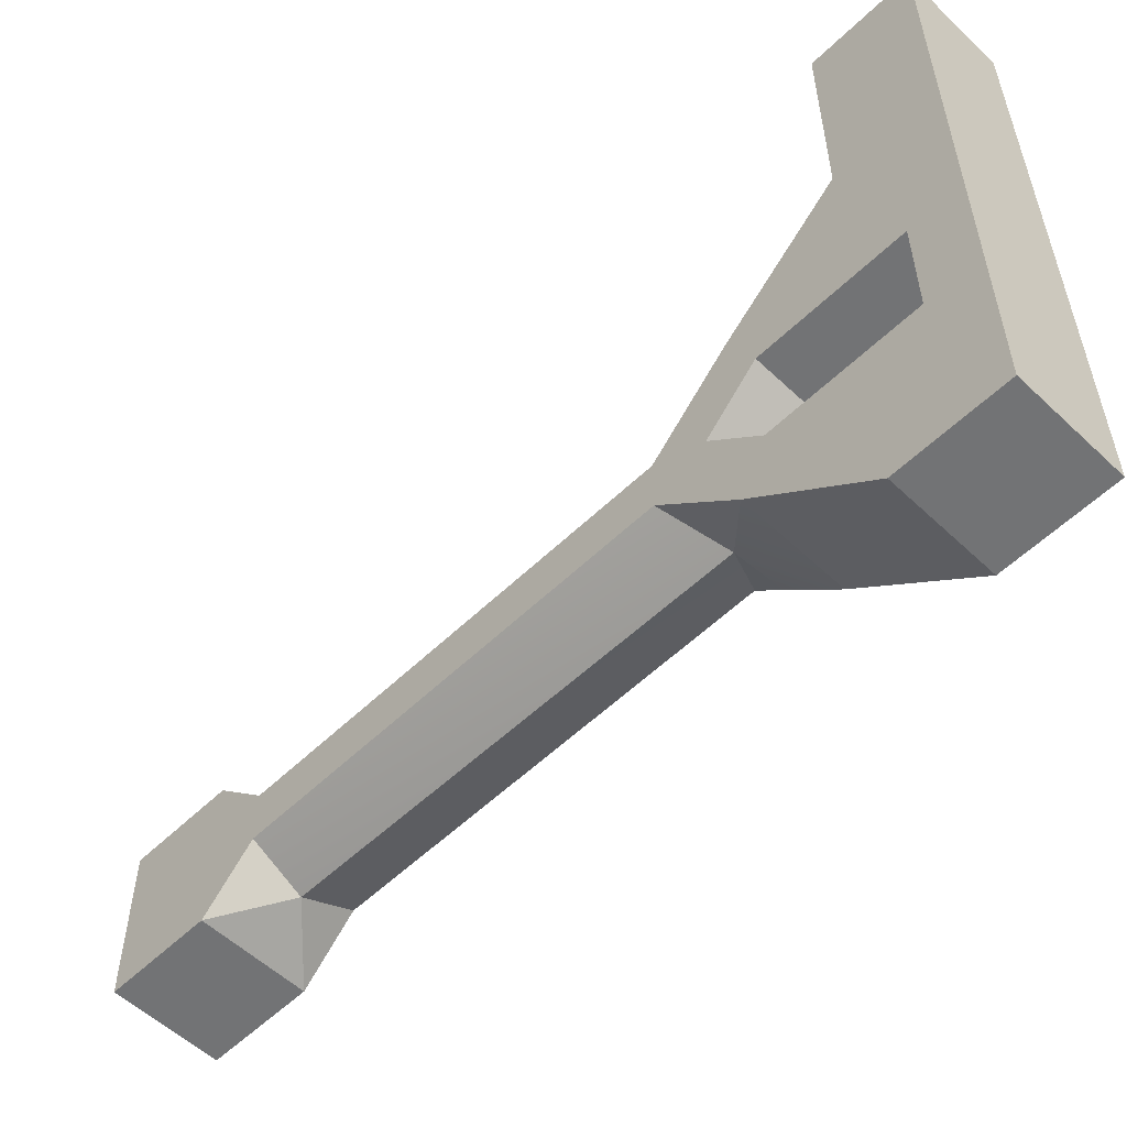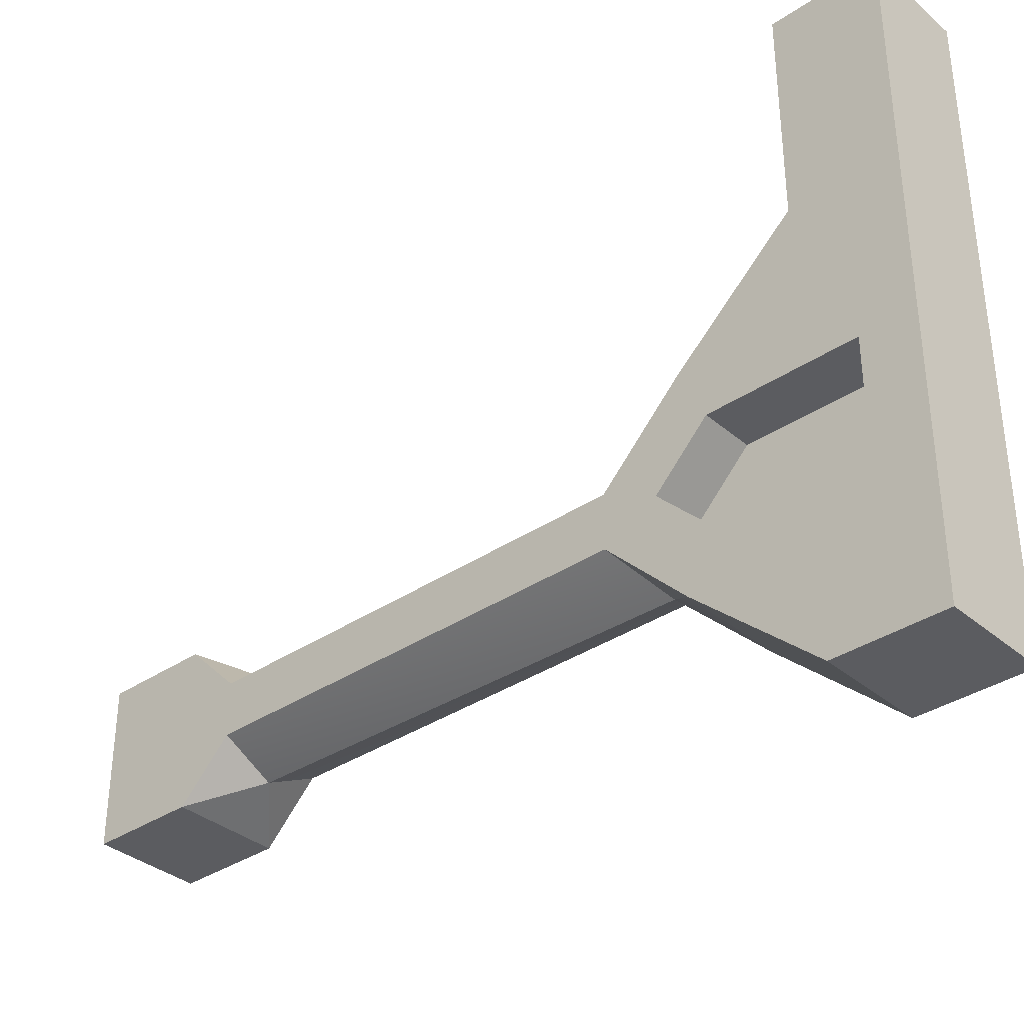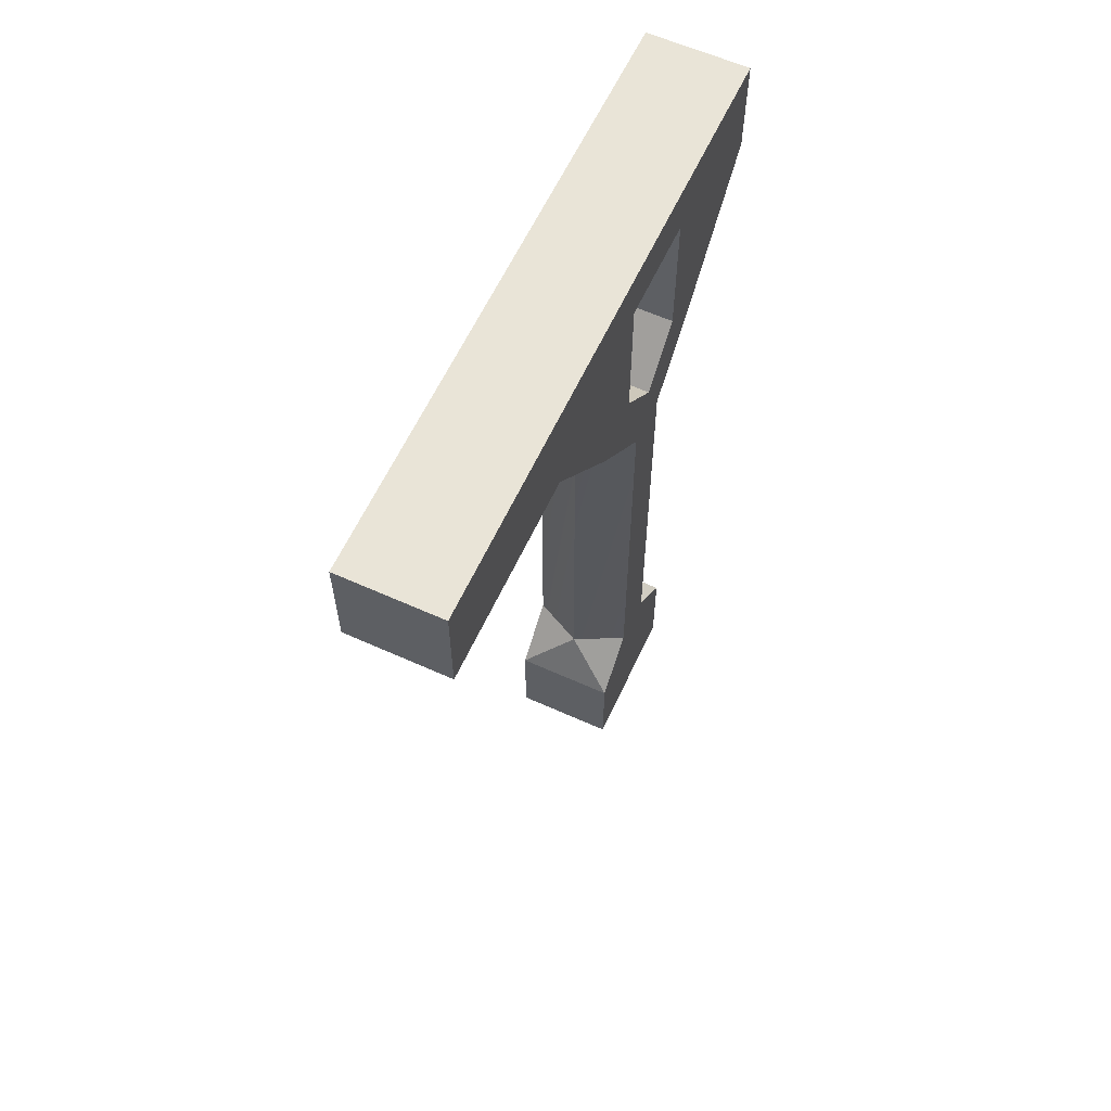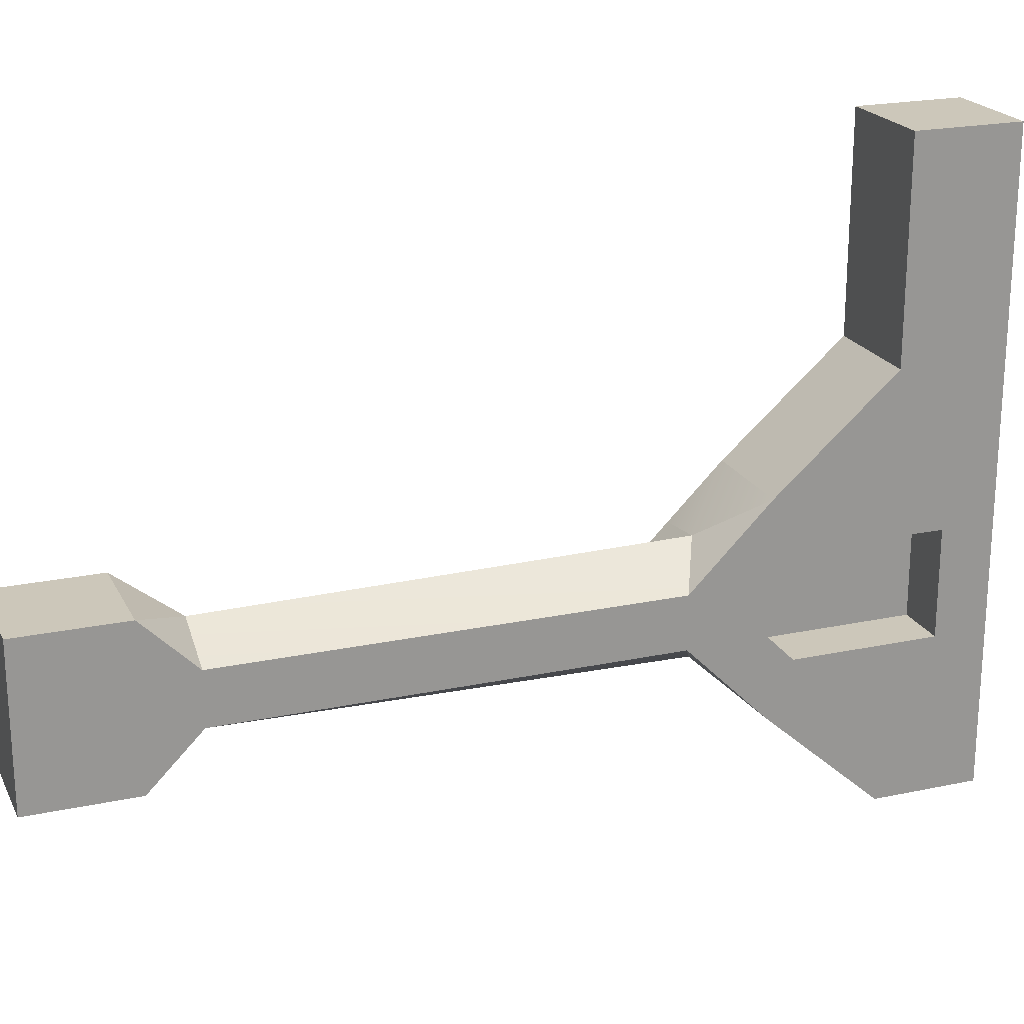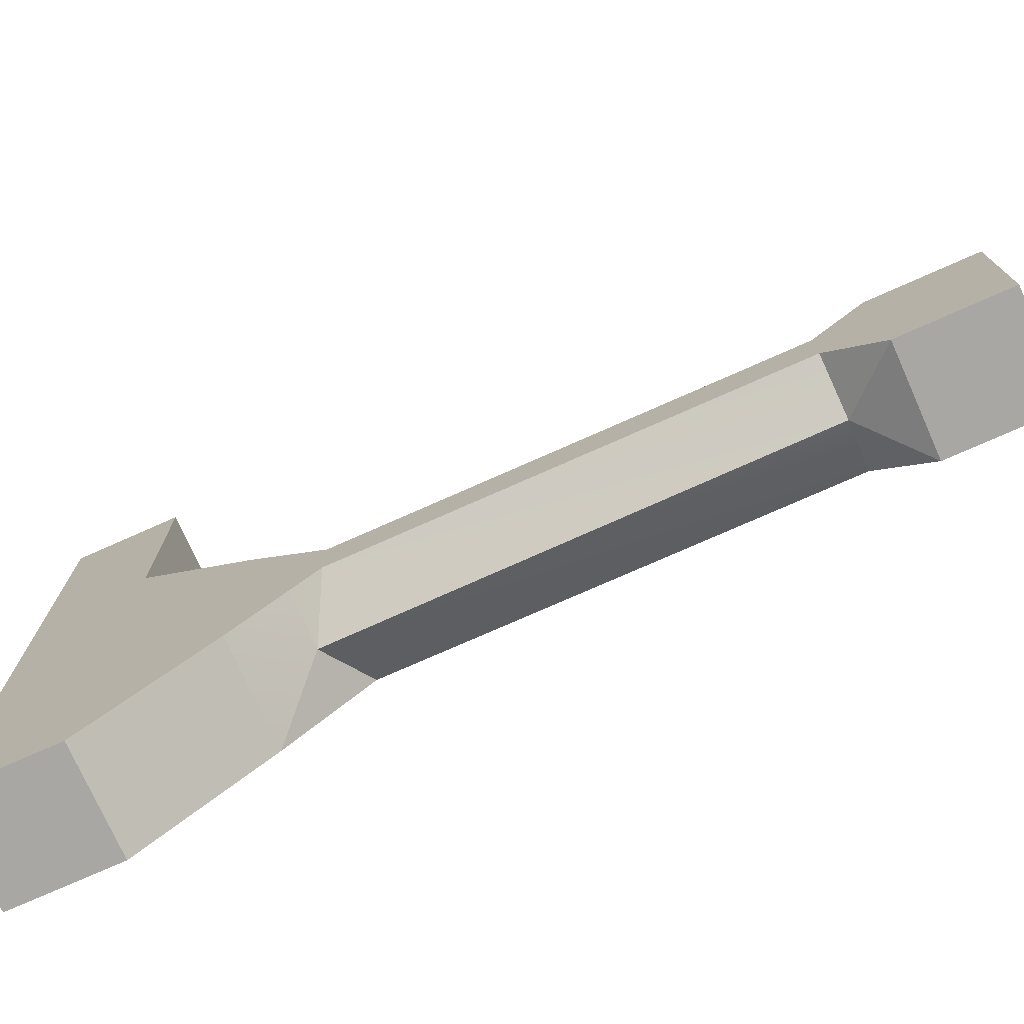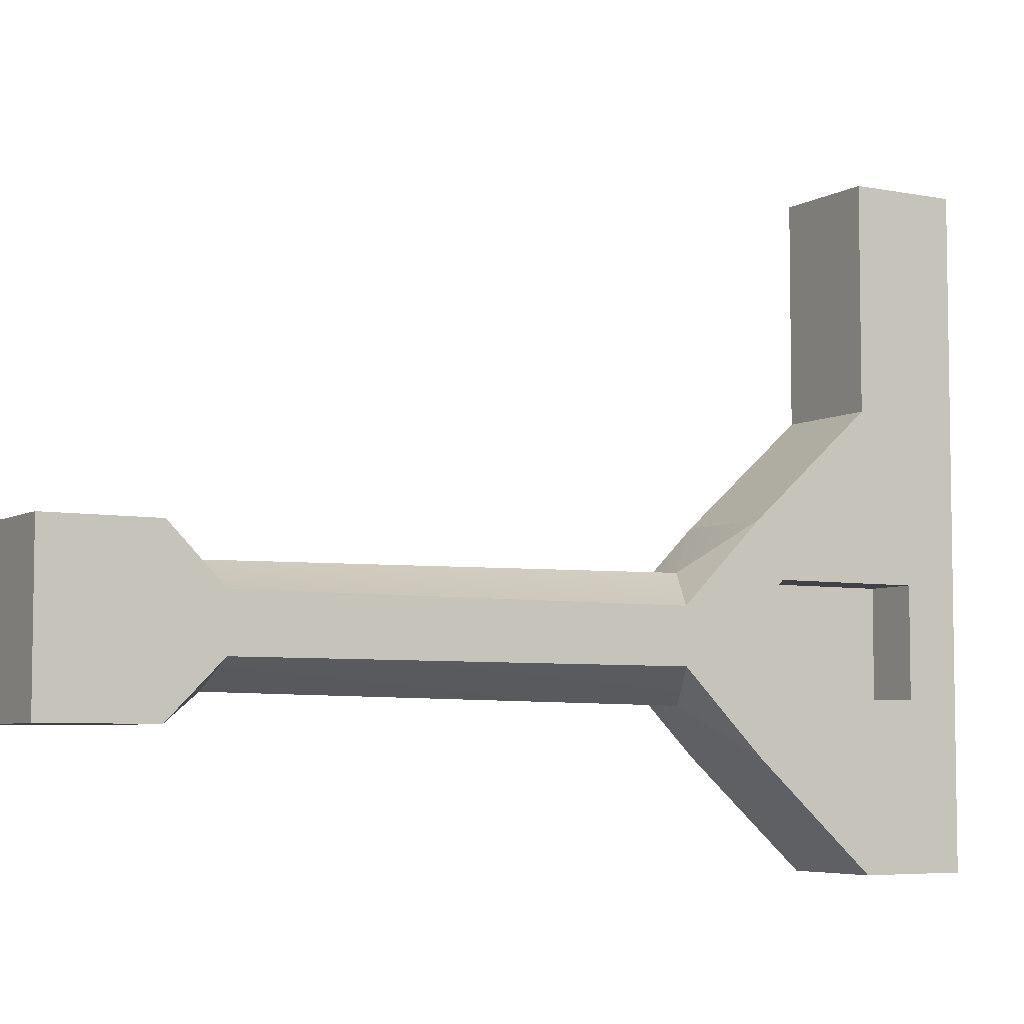
<metadata>
{"format":"obj","ext":"obj","renderer":"f3d","projection":"perspective","resolution":1024,"background":"white","views":[{"elev":-55.7,"azim":135.3,"up":"+Z"},{"elev":-35.2,"azim":131.8,"up":"+Z"},{"elev":60.8,"azim":24.7,"up":"+Y"},{"elev":21.4,"azim":69.3,"up":"+Z"},{"elev":-74.8,"azim":-66.0,"up":"+Z"},{"elev":-5.6,"azim":59.1,"up":"+Z"}]}
</metadata>
<code>
g pb_Mesh-923488
v -0.5 -2.375 0.25
v -0.5 -2.375 0
v -0.5 -2.125 0.5
v -0.5 -1.625 1
v -0.5 -0.5 0
v -0.5 -0.5 1
v -0.5 -2.375 -0.25
v -0.5 -2.125 -0.5
v -0.5 -1.625 -1
v -0.5 -0.5 -1
v 0.5 -8 0.75
v 0 -8 0
v 0 -8 0.75
v 0.5 -8 0
v 0.5 -8 -0.75
v 0 -8 -0.75
v -0.5 -8 0.75
v -0.5 -8 0
v -0.5 -2.375 0.25
v -0.5 -2.125 0.5
v 0 -2.125 0.5625
v -0.5 -8 -0.75
v 0 -2.125 -0.5625
v -0.5 -2.125 -0.5
v -0.5 -2.375 -0.25
v -0.5 -2.375 0.25
v 0 -2.125 0.5625
v -0.5 -6.5 0.25
v 0 -6.5 0.5
v 0 -2.125 0.5625
v 0.5 -2.375 0.25
v 0 -6.5 0.5
v 0.5 -6.5 0.25
v -0.5 -6.5 0
v -0.5 -6.5 0.25
v -0.5 -6.5 -0.25
v 0 -2.125 -0.5625
v -0.5 -2.375 -0.25
v 0 -6.5 -0.5
v -0.5 -6.5 -0.25
v 0.5 -2.375 -0.25
v 0 -2.125 -0.5625
v 0.5 -6.5 -0.25
v 0 -6.5 -0.5
v 0.5 -6.5 0.25
v 0.5 -6.5 0
v 0.5 -7 0.75
v 0.5 -7 0
v 0.5 -6.5 -0.25
v 0.5 -7 -0.75
v -0.5 -7 0
v -0.5 -7 0.75
v -0.5 -7 -0.75
v -0.5 -7 0.75
v 0 -7 0.75
v -0.5 -8 0.75
v 0 -8 0.75
v 0.5 -7 0.75
v 0.5 -8 0.75
v 0.5 -8 0.75
v 0.5 -8 0
v 0.5 -8 -0.75
v -0.5 -8 0
v -0.5 -8 0.75
v -0.5 -8 -0.75
v 0 -7 -0.75
v -0.5 -7 -0.75
v 0 -8 -0.75
v -0.5 -8 -0.75
v 0.5 -7 -0.75
v 0.5 -8 -0.75
v 0.5 -6.5 -0.25
v 0 -6.5 -0.5
v 0.5 -7 -0.75
v 0 -6.5 -0.5
v 0 -7 -0.75
v 0.5 -7 -0.75
v 0 -6.5 0.5
v 0.5 -7 0.75
v 0 -7 0.75
v 0 -6.5 0.5
v 0.5 -6.5 0.25
v 0.5 -7 0.75
v -0.5 -7 -0.75
v 0 -6.5 -0.5
v -0.5 -6.5 -0.25
v -0.5 -7 -0.75
v -0.5 -6.5 0.25
v 0 -6.5 0.5
v -0.5 -7 0.75
v -0.5 -7 0.75
v 0.5 0.5 -2
v -0.5 -0.5 -2
v 0.5 -0.5 -2
v -0.5 0.5 -2
v -0.5 0.5 -1
v -0.5 0 0
v -0.5 0.5 1
v -0.5 0.5 4
v 0.5 -0.5 4
v -0.5 -0.5 4
v 0.5 0.5 4
v 0 -0.5 0
v 0 -1.875 0
v 0 -1.375 0.5
v 0.5 -1.875 0
v 0.5 -2.375 0
v 0.5 -2.375 0.125
v 0.5 -2.375 0.25
v 0.5 -2.125 0.5
v 0.5 -1.625 1
v 0.5 -1.375 0.5
v 0.5 -0.5 1
v 0.5 -2.375 -0.25
v 0.5 -2.375 -0.125
v 0 -1.375 -0.5
v 0.5 -0.5 -1
v 0.5 -1.625 -1
v 0.5 -1.375 -0.5
v 0.5 -2.125 -0.5
v 0.5 -2.125 0.5
v 0.5 -2.375 0.25
v 0 -2.125 0.5625
v 0 -2.125 -0.5625
v 0.5 -2.375 -0.25
v 0.5 -2.125 -0.5
v 0 0 0
v 0 0 0.5
v 0.5 0 0.5
v 0.5 0.5 1
v 0.5 0.5 -1
v 0.5 0 -0.5
v 0 0 -0.5
v 0.5 -1.375 0.5
v 0.5 0 0.5
v 0 -1.375 0.5
v 0 0 0.5
v 0.5 0 0.5
v 0.5 0 0
v 0 0 0.5
v 0 0 0
v 0.5 0 -0.5
v 0 0 -0.5
v 0.5 0 -0.5
v 0.5 -1.375 -0.5
v 0 0 -0.5
v 0 -1.375 -0.5
v 0.5 -1.375 -0.5
v 0.5 -1.875 0
v 0 -1.375 -0.5
v 0 -1.875 0
v 0.5 -1.875 0
v 0.5 -1.375 0.5
v 0 -1.875 0
v 0 -1.375 0.5
v 0.5 0.5 -1
v 0.5 0.5 0
v 0 0.5 0
v 0.5 0.5 0
v -0.5 0.5 -1
v -0.5 0.5 0
v -0.5 0.5 0
v 0.5 0 0
v 0.5 0.5 1
v -0.5 0.5 1
v 0.5 -1.625 -1
v -0.5 -0.5 -2
v -0.5 -1.625 -1
v 0.5 -1.625 -1
v 0.5 -0.5 -2
v -0.5 -1.625 -1
v 0 -2.125 -0.5625
v 0.5 -1.625 -1
v 0.5 -1.625 1
v 0.5 -1.625 1
v 0 -2.125 0.5625
v -0.5 -1.625 1
v -0.5 -2.125 0.5
v 0.5 -0.5 2
v 0.5 -1.625 1
v -0.5 -0.5 2
v -0.5 -1.625 1
v -0.5 -0.5 -2
v 0.5 -0.5 -2
v 0.5 -0.5 -1
v -0.5 -0.5 -1
v 0.5 -0.5 -2
v -0.5 -0.5 -2
v -0.5 -0.5 -1
v 0.5 -0.5 -1
v -0.5 -0.5 -2
v 0.5 -0.5 -2
v 0.5 0.5 -1.5
v 0.5 0.5 -1.5
v -0.5 0.5 -1.5
v -0.5 0.5 -1.5
v -0.5 -0.5 -2
v 0.5 -0.5 -2
v -0.5 -0.5 -2
v 0.5 -0.5 -2
v 0.5 -0.5 -2
v -0.5 -0.5 -2
v 0.5 -0.5 -2
v 0.5 0.5 -1.5
v 0.5 -0.5 -2
v 0.5 0.5 -1.5
v 0.5 0.5 -2
v 0.5 -0.5 -2
v 0.5 0.5 -1.5
v -0.5 0.5 -1.5
v 0.5 0.5 -2
v -0.5 0.5 -2
v -0.5 -0.5 -2
v -0.5 0.5 -2
v -0.5 -0.5 -2
v -0.5 -0.5 -2
v -0.5 0.5 -2
v 0.5 -0.5 2
v -0.5 -0.5 1
v 0.5 -0.5 1
v -0.5 -0.5 2
v 0.5 -0.5 2
v -0.5 -0.5 2
v 0.5 -0.5 1
v -0.5 -0.5 1
v 0.5 -0.5 2
v -0.5 -0.5 2
v -0.5 0.5 1.5
v -0.5 0.5 1.5
v 0.5 0.5 1.5
v 0.5 0.5 1.5
v 0.5 -0.5 2
v -0.5 -0.5 2
v 0.5 -0.5 4
v -0.5 -0.5 4
v -0.5 -0.5 4
v -0.5 0.5 4
v -0.5 0.5 4
v 0.5 0.5 4
v 0.5 0.5 4
v 0.5 -0.5 4
g pb_Mesh-923488_0
g pb_Mesh-923488_1
f 3 2 1
f 4 2 3
f 2 4 5
f 5 4 6
f 8 7 2
f 2 9 8
f 5 9 2
f 10 9 5
f 13 12 11
f 12 14 11
f 15 14 12
f 16 15 12
f 17 12 13
f 17 18 12
f 21 20 19
f 18 22 12
f 22 16 12
f 25 24 23
f 28 27 26
f 28 29 27
f 32 31 30
f 32 33 31
f 34 1 2
f 34 35 1
f 36 2 7
f 36 34 2
f 39 38 37
f 39 40 38
f 43 42 41
f 43 44 42
f 47 46 45
f 47 48 46
f 48 49 46
f 48 50 49
f 51 35 34
f 51 52 35
f 53 34 36
f 53 51 34
f 56 55 54
f 56 57 55
f 57 58 55
f 57 59 58
f 60 48 47
f 60 61 48
f 61 50 48
f 61 62 50
f 63 52 51
f 63 64 52
f 65 51 53
f 65 63 51
f 68 67 66
f 68 69 67
f 71 66 70
f 71 68 66
f 74 73 72
f 77 76 75
f 80 79 78
f 83 82 81
f 76 84 75
f 87 86 85
f 90 89 88
f 91 80 78
f 94 93 92
f 93 95 92
f 10 5 96
f 5 97 96
f 5 6 97
f 6 98 97
f 101 100 99
f 100 102 99
f 105 104 103
f 108 107 106
f 106 109 108
f 110 109 106
f 111 110 106
f 111 106 112
f 113 111 112
f 115 114 106
f 106 107 115
f 103 104 116
f 119 118 117
f 106 118 119
f 106 120 118
f 114 120 106
f 123 122 121
f 126 125 124
f 45 107 108
f 45 46 107
f 109 45 108
f 115 49 114
f 107 49 115
f 107 46 49
f 128 105 127
f 105 103 127
f 130 113 129
f 113 112 129
f 132 119 131
f 119 117 131
f 127 103 133
f 103 116 133
f 136 135 134
f 136 137 135
f 140 139 138
f 140 141 139
f 141 142 139
f 141 143 142
f 146 145 144
f 146 147 145
f 150 149 148
f 150 151 149
f 154 153 152
f 154 155 153
f 158 157 156
f 159 132 131
f 161 156 160
f 161 158 156
f 162 96 97
f 159 163 132
f 159 129 163
f 162 97 98
f 158 165 164
f 158 161 165
f 159 130 129
f 157 158 164
f 126 124 166
f 169 168 167
f 170 169 167
f 172 24 171
f 173 172 171
f 174 123 121
f 177 176 175
f 177 178 176
f 181 180 179
f 181 182 180
f 183 9 10
f 118 184 117
f 187 186 185
f 187 188 186
f 191 190 189
f 191 192 190
f 184 131 117
f 184 193 131
f 194 160 156
f 194 195 160
f 196 10 96
f 196 183 10
f 199 198 197
f 202 201 200
f 205 204 203
f 208 207 206
f 211 210 209
f 211 212 210
f 214 213 196
f 217 216 215
f 218 111 113
f 221 220 219
f 221 222 220
f 4 223 6
f 226 225 224
f 226 227 225
f 223 98 6
f 223 228 98
f 229 164 165
f 229 230 164
f 231 113 130
f 231 218 113
f 234 233 232
f 234 235 233
f 236 228 223
f 236 237 228
f 238 230 229
f 238 239 230
f 240 218 231
f 240 241 218

</code>
